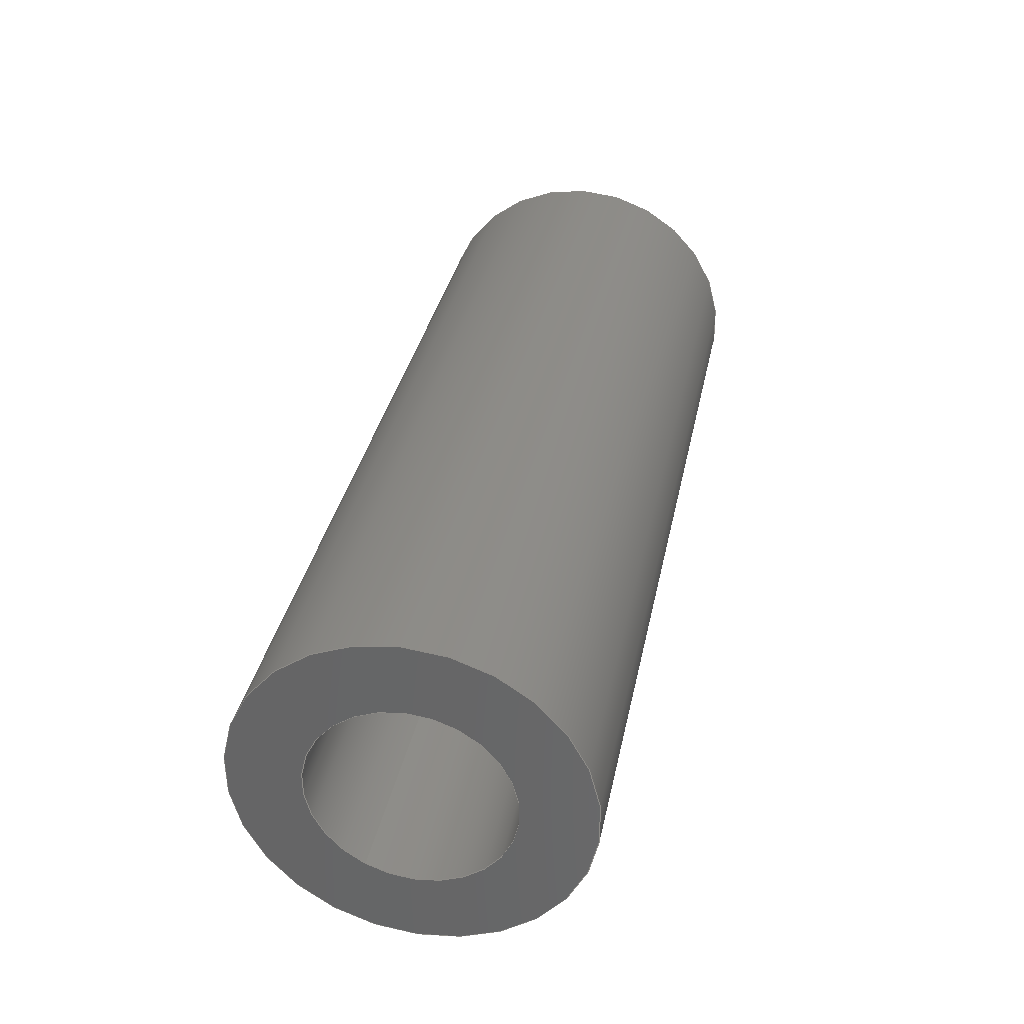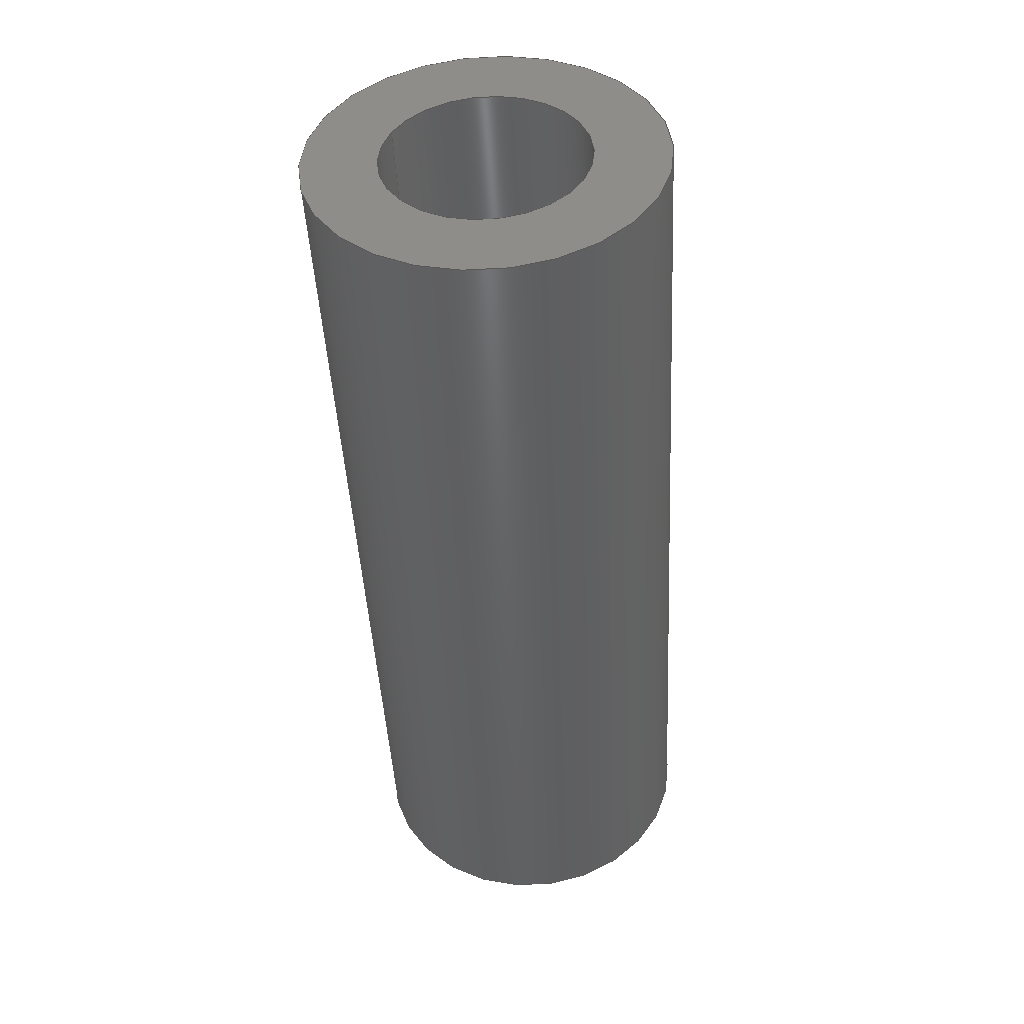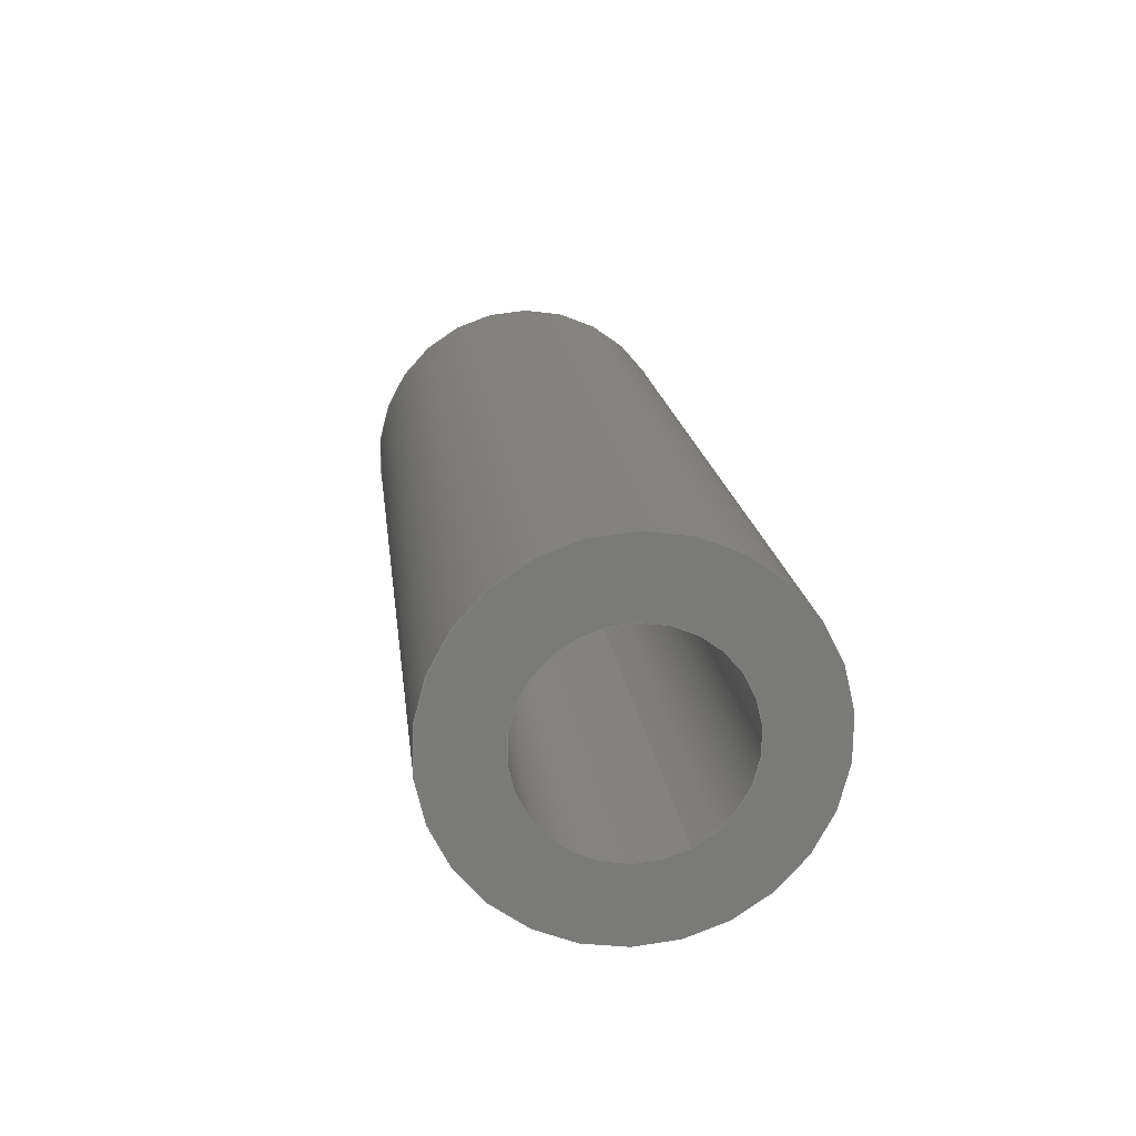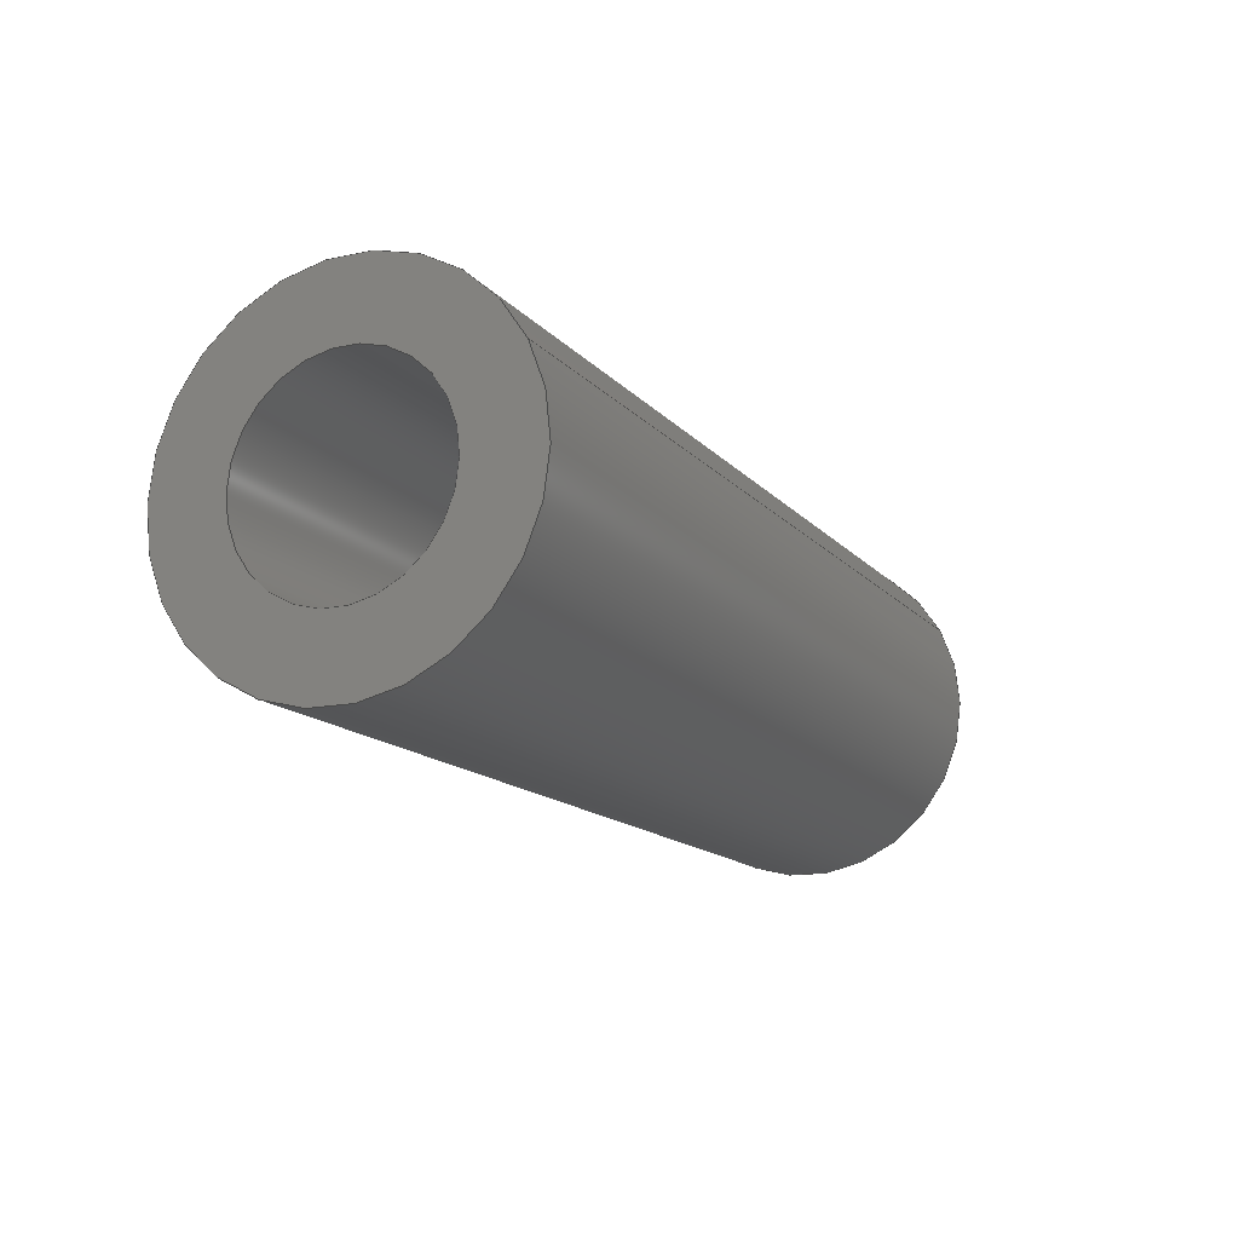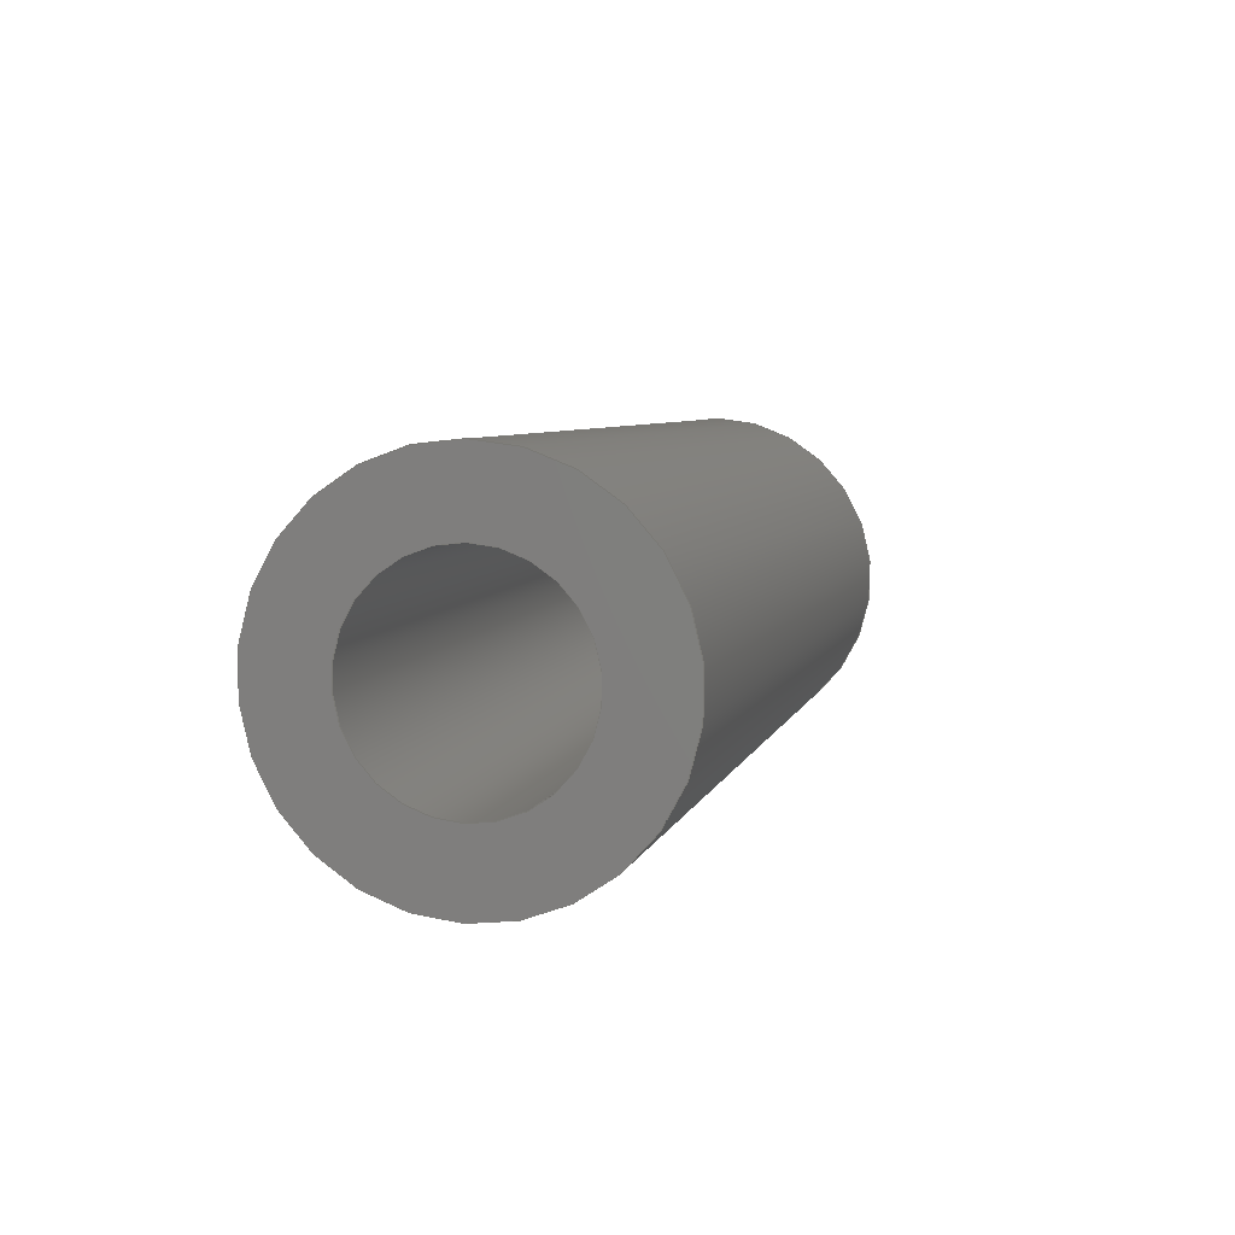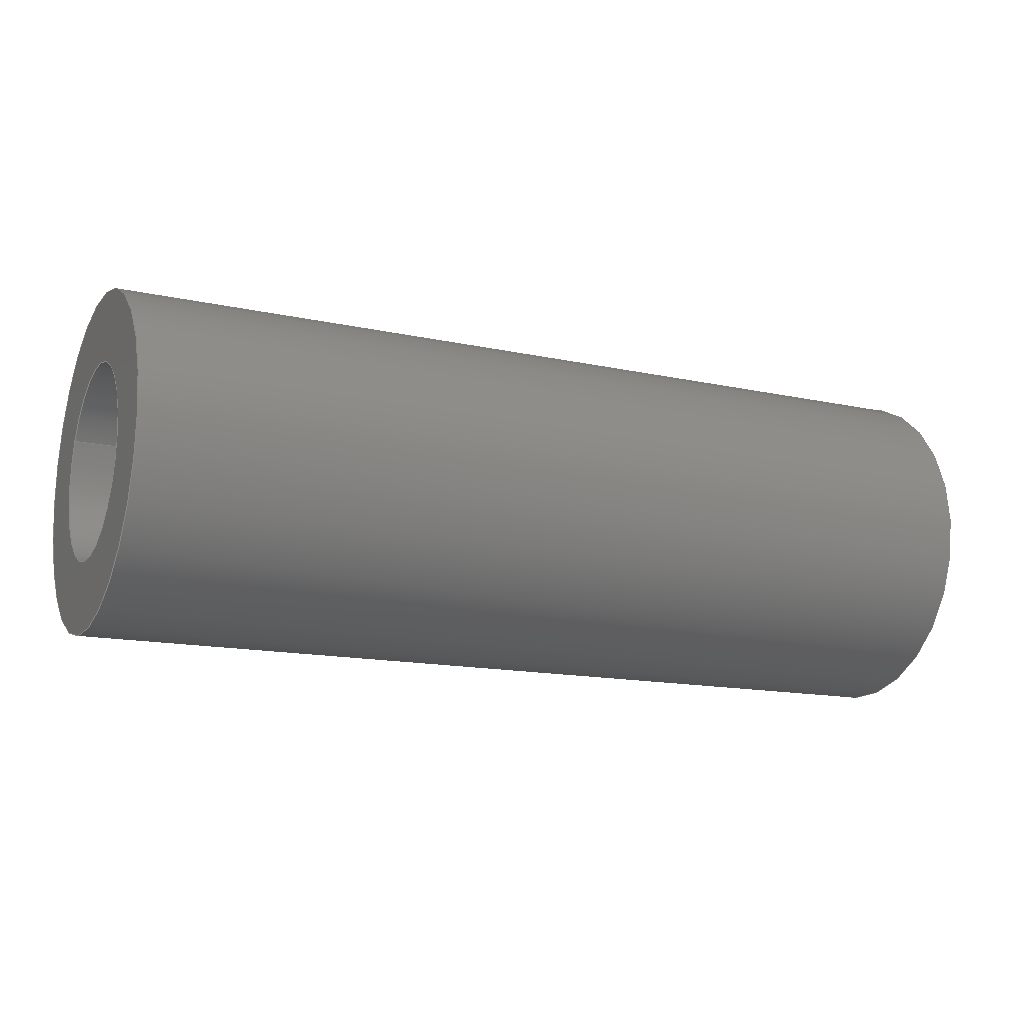
<metadata>
{"format":"step","ext":"step","renderer":"f3d","projection":"perspective","resolution":1024,"background":"white","views":[{"elev":34.5,"azim":-78.6,"up":"+Z"},{"elev":-45.4,"azim":-87.0,"up":"+Y"},{"elev":17.4,"azim":83.5,"up":"+Z"},{"elev":-14.7,"azim":116.1,"up":"+Y"},{"elev":6.0,"azim":103.5,"up":"+Z"},{"elev":-14.4,"azim":-25.7,"up":"+Y"}]}
</metadata>
<code>
ISO-10303-21;
DATA;
#1=PROPERTY_DEFINITION_REPRESENTATION(#5,#3);
#2=PROPERTY_DEFINITION_REPRESENTATION(#6,#4);
#3=REPRESENTATION('',(#7),#108);
#4=REPRESENTATION('',(#8),#108);
#5=PROPERTY_DEFINITION('pmi validation property','',#113);
#6=PROPERTY_DEFINITION('pmi validation property','',#113);
#7=VALUE_REPRESENTATION_ITEM('number of annotations',COUNT_MEASURE(0));
#8=VALUE_REPRESENTATION_ITEM('number of views',COUNT_MEASURE(0));
#9=SHAPE_REPRESENTATION_RELATIONSHIP('','',#66,#10);
#10=ADVANCED_BREP_SHAPE_REPRESENTATION('',(#64),#108);
#11=CYLINDRICAL_SURFACE('',#74,0.001191);
#12=CYLINDRICAL_SURFACE('',#75,0.0006906);
#13=ORIENTED_EDGE('',*,*,#21,.F.);
#14=ORIENTED_EDGE('',*,*,#22,.T.);
#15=ORIENTED_EDGE('',*,*,#23,.F.);
#16=ORIENTED_EDGE('',*,*,#24,.F.);
#17=ORIENTED_EDGE('',*,*,#24,.T.);
#18=ORIENTED_EDGE('',*,*,#22,.F.);
#19=ORIENTED_EDGE('',*,*,#23,.T.);
#20=ORIENTED_EDGE('',*,*,#21,.T.);
#21=EDGE_CURVE('',#25,#25,#29,.T.);
#22=EDGE_CURVE('',#26,#26,#30,.T.);
#23=EDGE_CURVE('',#27,#27,#31,.F.);
#24=EDGE_CURVE('',#28,#28,#32,.T.);
#25=VERTEX_POINT('',#97);
#26=VERTEX_POINT('',#99);
#27=VERTEX_POINT('',#102);
#28=VERTEX_POINT('',#104);
#29=CIRCLE('',#69,0.0006906);
#30=CIRCLE('',#70,0.001191);
#31=CIRCLE('',#72,0.0006906);
#32=CIRCLE('',#73,0.001191);
#33=EDGE_LOOP('',(#13));
#34=EDGE_LOOP('',(#14));
#35=EDGE_LOOP('',(#15));
#36=EDGE_LOOP('',(#16));
#37=EDGE_LOOP('',(#17));
#38=EDGE_LOOP('',(#18));
#39=EDGE_LOOP('',(#19));
#40=EDGE_LOOP('',(#20));
#41=FACE_BOUND('',#33,.T.);
#42=FACE_BOUND('',#34,.T.);
#43=FACE_BOUND('',#35,.T.);
#44=FACE_BOUND('',#36,.T.);
#45=FACE_BOUND('',#37,.T.);
#46=FACE_BOUND('',#38,.T.);
#47=FACE_BOUND('',#39,.T.);
#48=FACE_BOUND('',#40,.T.);
#49=PLANE('',#68);
#50=PLANE('',#71);
#51=ADVANCED_FACE('',(#41,#42),#49,.T.);
#52=ADVANCED_FACE('',(#43,#44),#50,.F.);
#53=ADVANCED_FACE('',(#45,#46),#11,.T.);
#54=ADVANCED_FACE('',(#47,#48),#12,.F.);
#55=CLOSED_SHELL('',(#51,#52,#53,#54));
#56=STYLED_ITEM('',(#57),#64);
#57=PRESENTATION_STYLE_ASSIGNMENT((#58));
#58=SURFACE_STYLE_USAGE(.BOTH.,#59);
#59=SURFACE_SIDE_STYLE('',(#60));
#60=SURFACE_STYLE_FILL_AREA(#61);
#61=FILL_AREA_STYLE('',(#62));
#62=FILL_AREA_STYLE_COLOUR('',#63);
#63=COLOUR_RGB('',0.1961,0.1961,0.1961);
#64=MANIFOLD_SOLID_BREP('Spring Pin, 1/8-in OD, 1/4-in L',#55);
#65=SHAPE_DEFINITION_REPRESENTATION(#113,#66);
#66=SHAPE_REPRESENTATION('Spring Pin, 1/8-in OD, 1/4-in L',(#67),#108);
#67=AXIS2_PLACEMENT_3D('',#94,#76,#77);
#68=AXIS2_PLACEMENT_3D('',#95,#78,#79);
#69=AXIS2_PLACEMENT_3D('',#96,#80,#81);
#70=AXIS2_PLACEMENT_3D('',#98,#82,#83);
#71=AXIS2_PLACEMENT_3D('',#100,#84,#85);
#72=AXIS2_PLACEMENT_3D('',#101,#86,#87);
#73=AXIS2_PLACEMENT_3D('',#103,#88,#89);
#74=AXIS2_PLACEMENT_3D('',#105,#90,#91);
#75=AXIS2_PLACEMENT_3D('',#106,#92,#93);
#76=DIRECTION('',(0,0,1));
#77=DIRECTION('',(1,0,0));
#78=DIRECTION('',(1,1.84e-17,1.109e-17));
#79=DIRECTION('',(2.143e-17,-0.891,-0.454));
#80=DIRECTION('',(1,1.84e-17,1.109e-17));
#81=DIRECTION('',(1.523e-18,0.454,-0.891));
#82=DIRECTION('',(1,1.84e-17,1.109e-17));
#83=DIRECTION('',(1.523e-18,0.454,-0.891));
#84=DIRECTION('',(1,1.84e-17,1.109e-17));
#85=DIRECTION('',(2.143e-17,-0.891,-0.454));
#86=DIRECTION('',(1,1.84e-17,1.109e-17));
#87=DIRECTION('',(1.523e-18,0.454,-0.891));
#88=DIRECTION('',(1,1.84e-17,1.109e-17));
#89=DIRECTION('',(1.523e-18,0.454,-0.891));
#90=DIRECTION('',(1,1.84e-17,1.109e-17));
#91=DIRECTION('',(1.523e-18,0.454,-0.891));
#92=DIRECTION('',(1,1.84e-17,1.109e-17));
#93=DIRECTION('',(1.523e-18,0.454,-0.891));
#94=CARTESIAN_POINT('',(0,0,0));
#95=CARTESIAN_POINT('',(0.02179,0.5567,0.07079));
#96=CARTESIAN_POINT('',(0.02179,0.5485,0.07122));
#97=CARTESIAN_POINT('',(0.02179,0.5489,0.0706));
#98=CARTESIAN_POINT('',(0.02179,0.5485,0.07122));
#99=CARTESIAN_POINT('',(0.02179,0.5491,0.07016));
#100=CARTESIAN_POINT('',(0.01544,0.5567,0.07079));
#101=CARTESIAN_POINT('',(0.01544,0.5485,0.07122));
#102=CARTESIAN_POINT('',(0.01544,0.5489,0.0706));
#103=CARTESIAN_POINT('',(0.01544,0.5485,0.07122));
#104=CARTESIAN_POINT('',(0.01544,0.5491,0.07016));
#105=CARTESIAN_POINT('',(0.01544,0.5485,0.07122));
#106=CARTESIAN_POINT('',(0.01544,0.5485,0.07122));
#107=MECHANICAL_DESIGN_GEOMETRIC_PRESENTATION_REPRESENTATION('',(#56),#108);
#108=(
GEOMETRIC_REPRESENTATION_CONTEXT(3)
GLOBAL_UNCERTAINTY_ASSIGNED_CONTEXT((#109))
GLOBAL_UNIT_ASSIGNED_CONTEXT((#112,#111,#110))
REPRESENTATION_CONTEXT('Spring Pin, 1/8-in OD, 1/4-in L',
'TOP_LEVEL_ASSEMBLY_PART')
);
#109=UNCERTAINTY_MEASURE_WITH_UNIT(LENGTH_MEASURE(5e-06),#112,
'DISTANCE_ACCURACY_VALUE','Maximum Tolerance applied to model');
#110=(
NAMED_UNIT(*)
SI_UNIT($,.STERADIAN.)
SOLID_ANGLE_UNIT()
);
#111=(
NAMED_UNIT(*)
PLANE_ANGLE_UNIT()
SI_UNIT($,.RADIAN.)
);
#112=(
LENGTH_UNIT()
NAMED_UNIT(*)
SI_UNIT($,.METRE.)
);
#113=PRODUCT_DEFINITION_SHAPE('','',#114);
#114=PRODUCT_DEFINITION('','',#116,#115);
#115=PRODUCT_DEFINITION_CONTEXT('',#122,'design');
#116=PRODUCT_DEFINITION_FORMATION_WITH_SPECIFIED_SOURCE('','',#118,
 .NOT_KNOWN.);
#117=PRODUCT_RELATED_PRODUCT_CATEGORY('','',(#118));
#118=PRODUCT('Spring Pin, 1/8-in OD, 1/4-in L',
'Spring Pin, 1/8-in OD, 1/4-in L','Spring Pin, 1/8-in OD, 1/4-in L',(#120));
#119=PRODUCT_CATEGORY('','');
#120=PRODUCT_CONTEXT('',#122,'mechanical');
#121=APPLICATION_PROTOCOL_DEFINITION('international standard',
'automotive_design',2010,#122);
#122=APPLICATION_CONTEXT(
'core data for automotive mechanical design processes');
ENDSEC;
END-ISO-10303-21;

</code>
